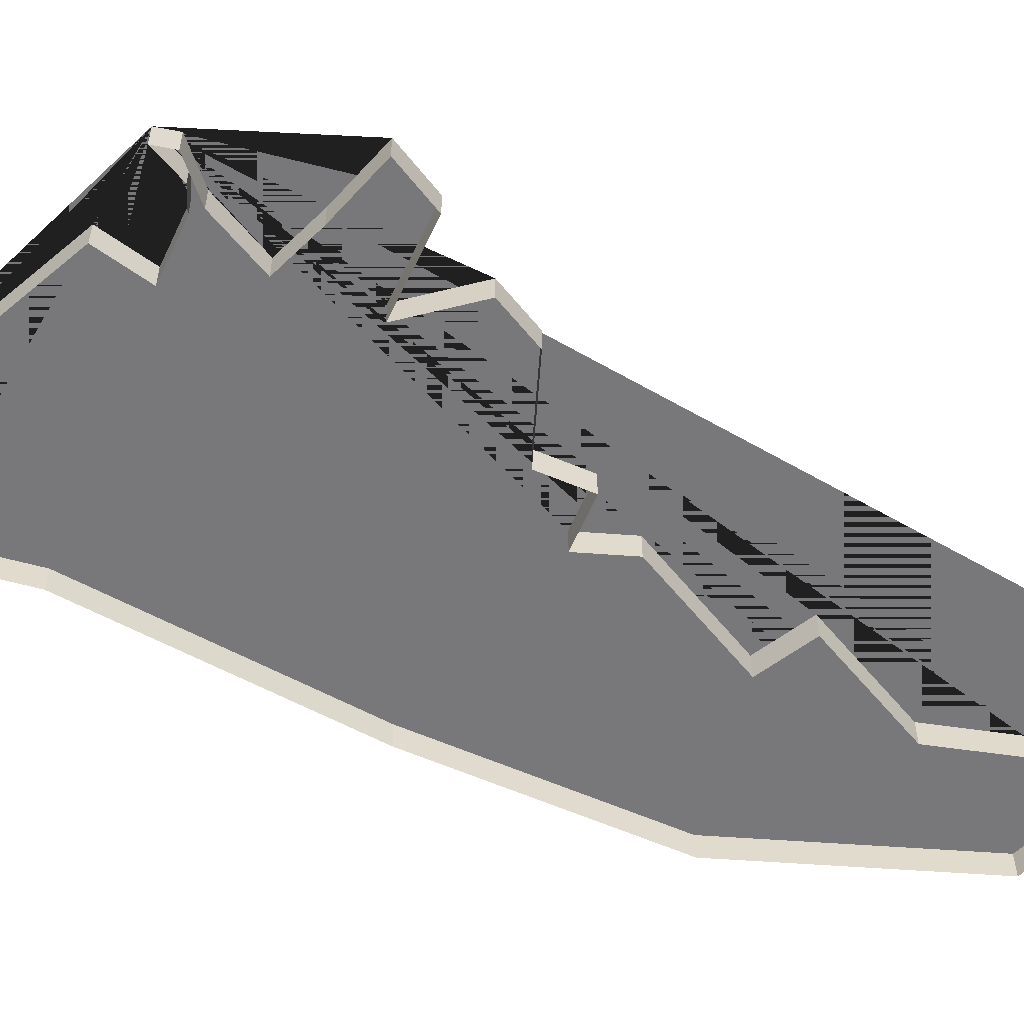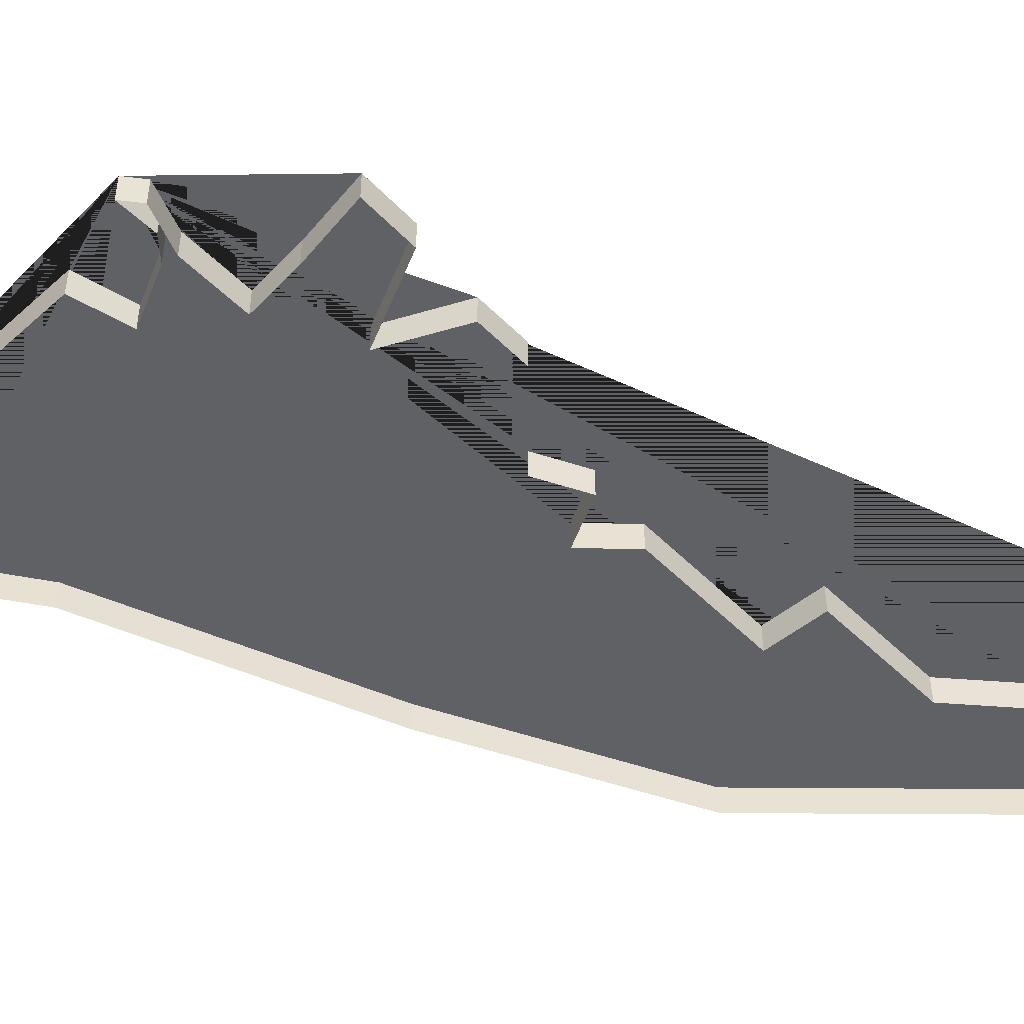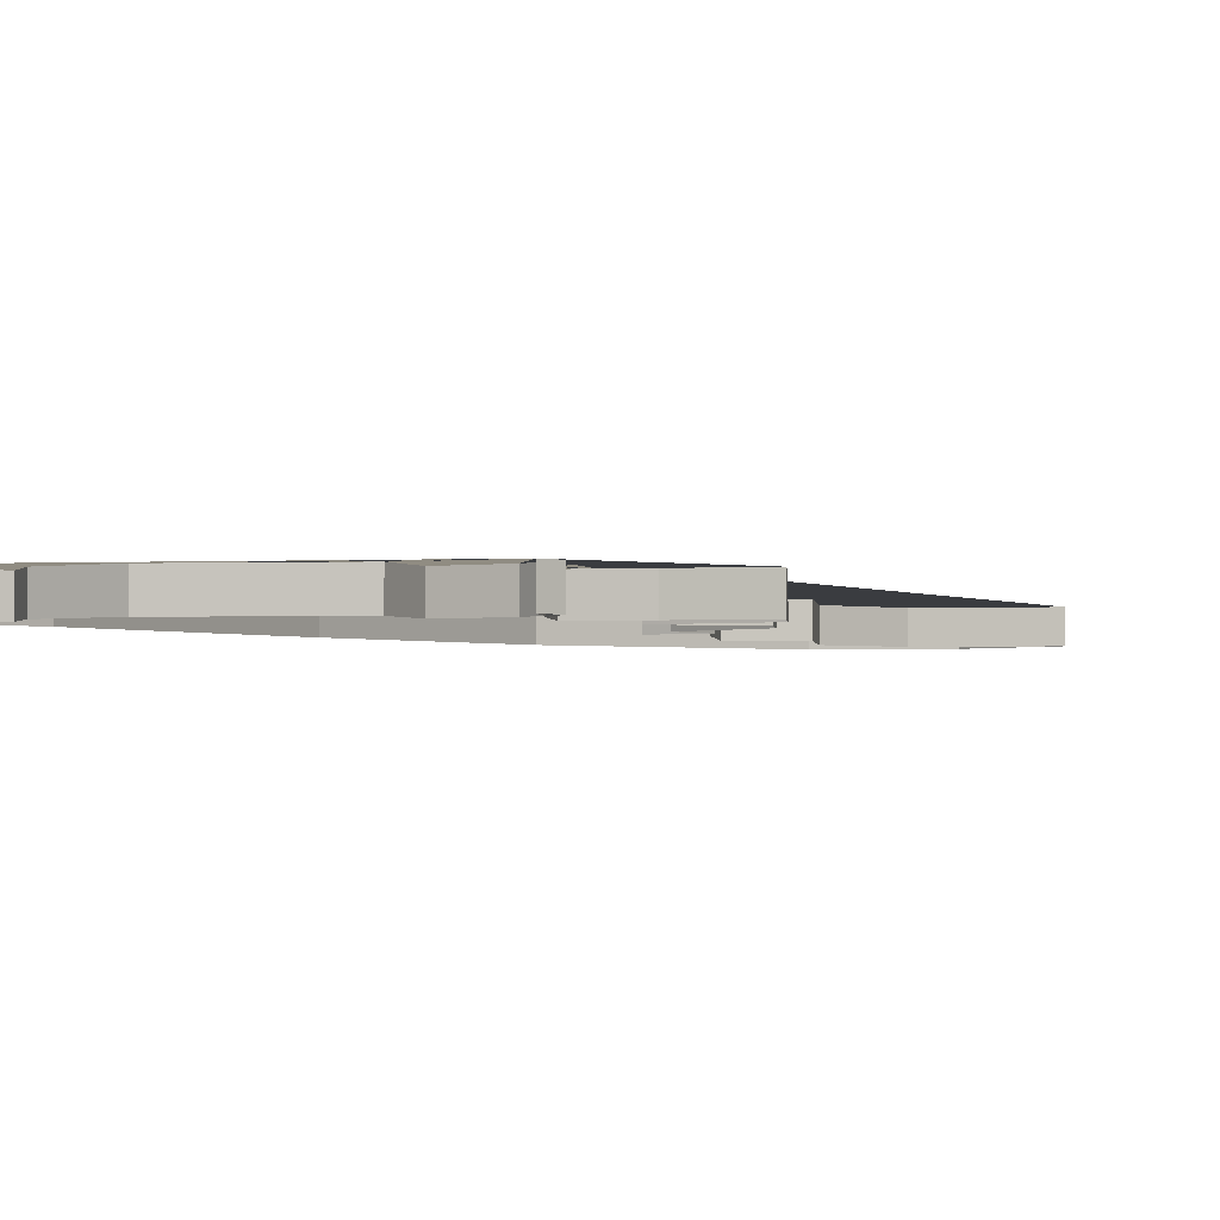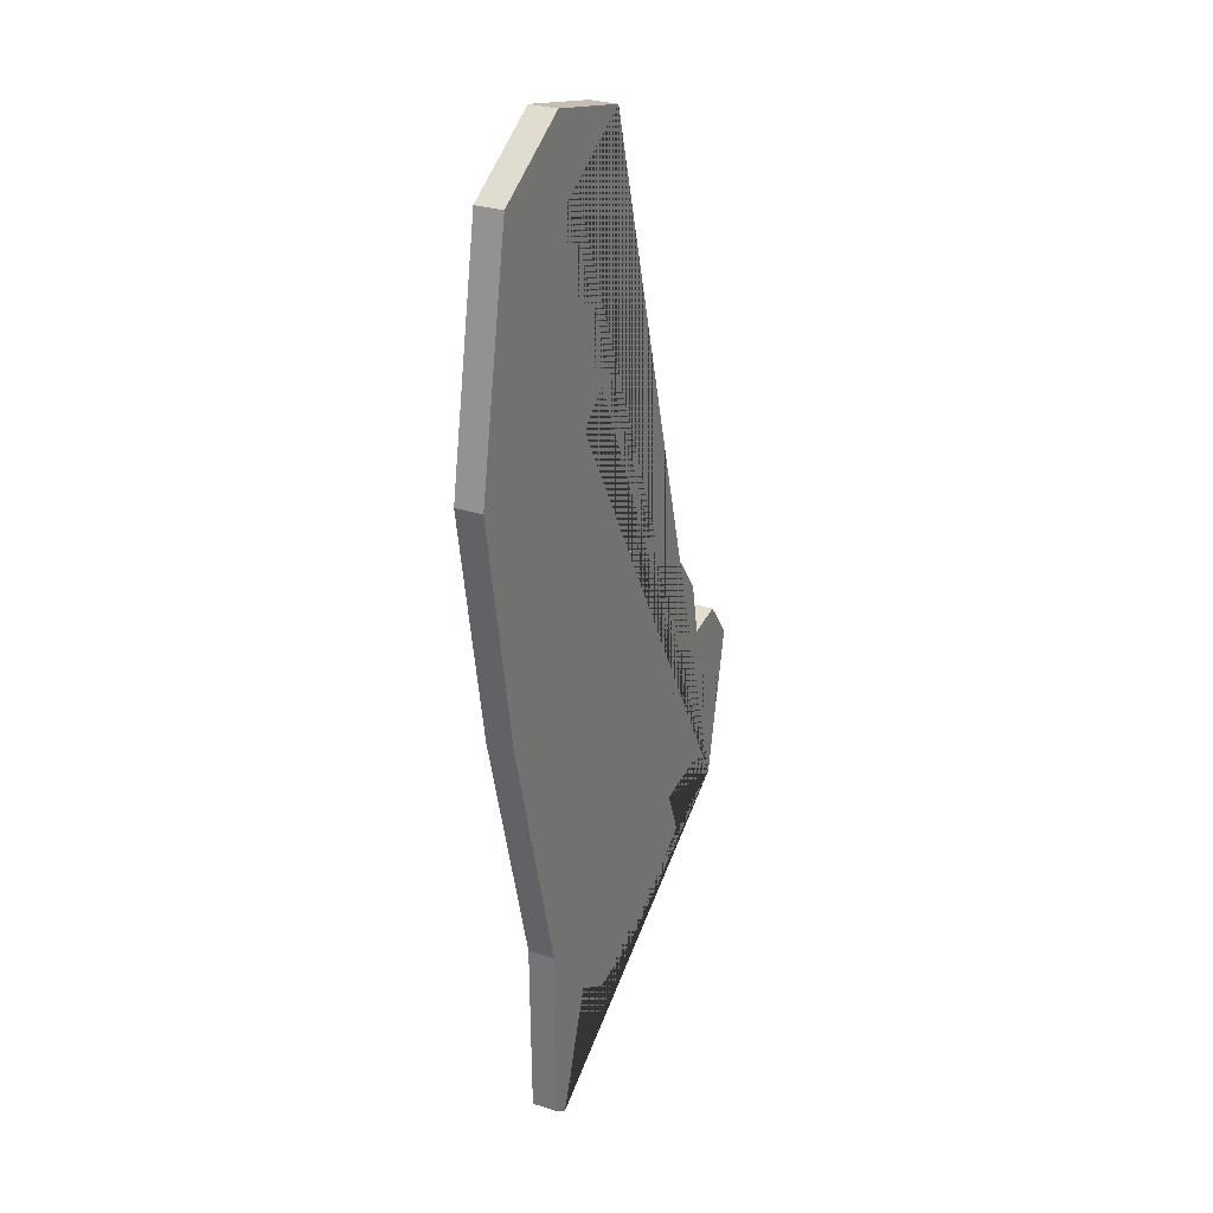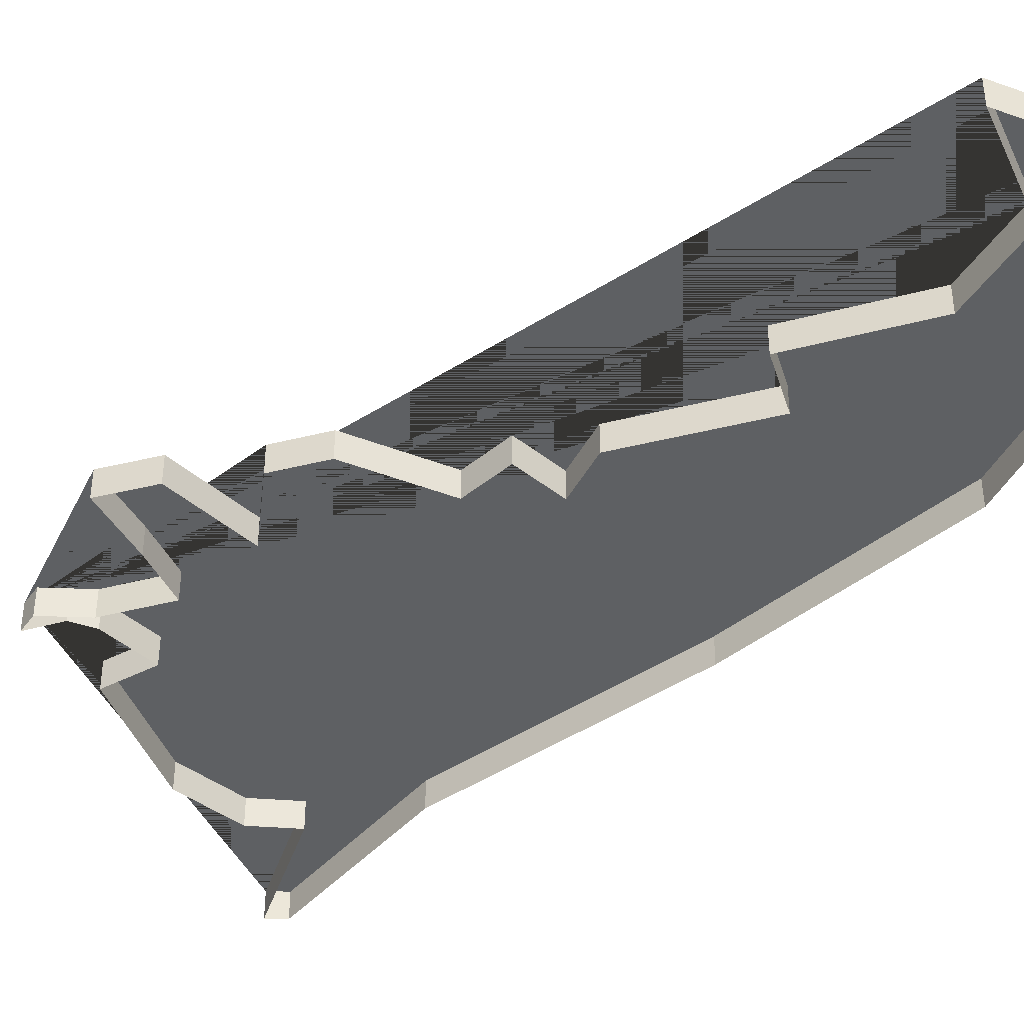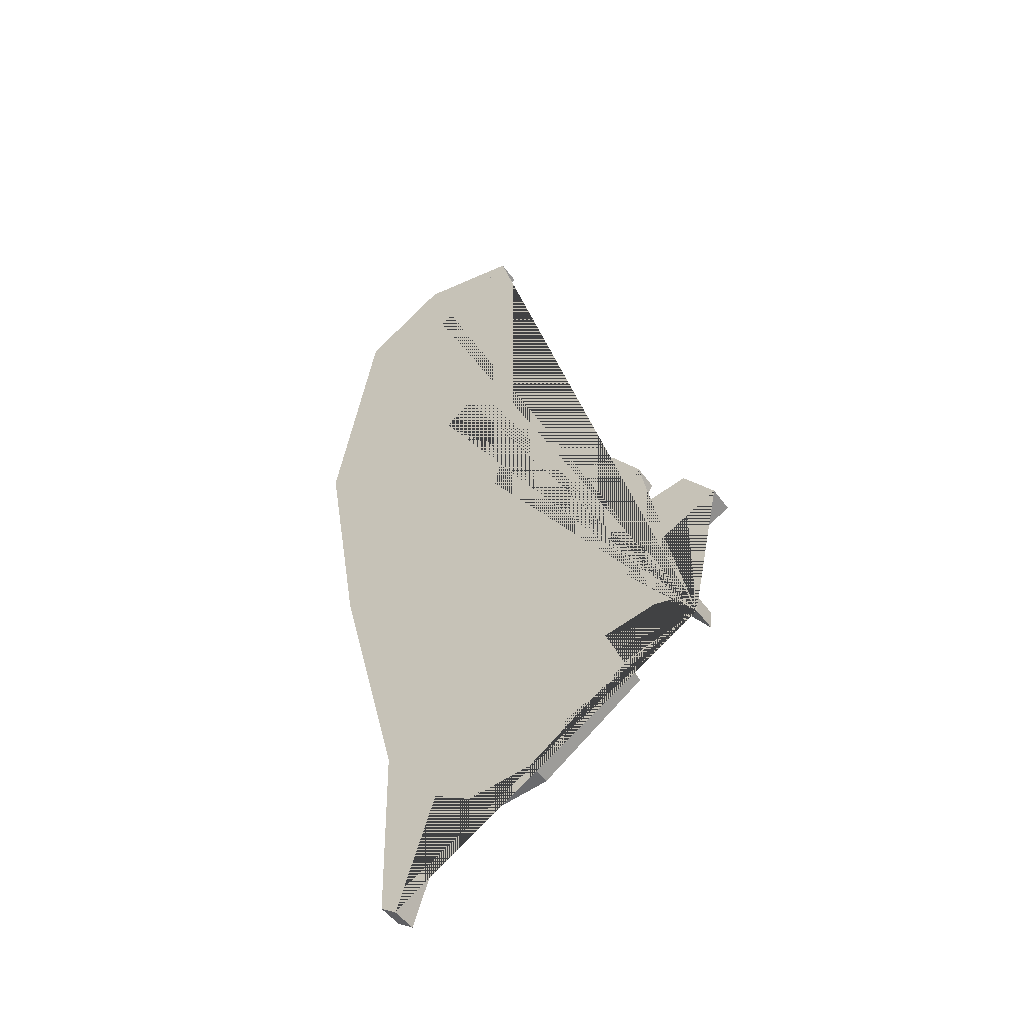
<metadata>
{"format":"obj","ext":"obj","renderer":"f3d","projection":"perspective","resolution":1024,"background":"white","views":[{"elev":-57.5,"azim":-105.1,"up":"+Y"},{"elev":-49.5,"azim":-101.3,"up":"+Y"},{"elev":-1.8,"azim":-138.6,"up":"+Y"},{"elev":28.7,"azim":115.9,"up":"+Z"},{"elev":-42.1,"azim":-36.4,"up":"+Y"},{"elev":-49.8,"azim":-145.5,"up":"+Z"}]}
</metadata>
<code>
v 45.5 -0.000205 26.65
v 47.23 -0.000205 25.66
v 45.82 -0.000205 23.73
v 44.44 -0.000205 22.81
v 55.57 -0.000205 19.12
v 57.72 -0.000205 15.04
v 57.11 -0.000205 14.62
v 46.14 -0.000205 23.38
v 60.25 -0.000205 49.94
v 60.41 -0.000205 32.03
v 57.82 -0.000205 22.01
v 61.95 -0.000204 41.1
v 44.46 -0.000205 29.31
v 47.74 -0.000205 28.73
v 46.35 -0.000205 31.17
v 50.93 -0.000205 33.36
v 51.21 -0.000204 35.19
v 55.67 -0.000204 40.77
v 53.94 -0.000204 42.06
v 56.62 -0.000204 45.77
v 56.26 -0.000205 48.99
v 44.44 0.9998 22.81
v 44.49 0.9998 22.05
v 45.5 0.9998 26.65
v 47.23 0.9998 25.66
v 45.27 0.9998 23.16
v 57.11 0.9998 14.62
v 55.57 0.9998 19.12
v 51.5 0.9998 18.48
v 57.72 0.9998 15.04
v 48.22 0.9998 23.01
v 47.74 0.9998 28.73
v 46.35 0.9998 31.17
v 47.47 0.9998 32.67
v 51.21 0.9998 35.19
v 53.11 0.9998 34.94
v 55.67 0.9998 40.77
v 56.62 0.9998 45.77
v 43.27 -0.000205 27.75
v 44.49 -0.000205 22.05
v 51.5 -0.000205 18.48
v 47.48 -0.000205 21.18
v 54.08 -0.000205 18.22
v 45.27 -0.000205 23.16
v 48.22 -0.000205 23.01
v 47.47 -0.000205 32.67
v 53.11 -0.000204 34.94
v 52.8 -0.000205 51.01
v 52.75 -0.000204 36.84
v 56.82 -0.000205 51.95
v 45.82 0.9998 23.73
v 43.27 0.9998 27.75
v 54.08 0.9998 18.22
v 47.48 0.9998 21.18
v 46.14 0.9998 23.38
v 57.82 0.9998 22.01
v 56.82 0.9998 51.95
v 60.25 0.9998 49.94
v 61.95 0.9998 41.1
v 60.41 0.9998 32.03
v 44.46 0.9998 29.31
v 50.93 0.9998 33.36
v 56.26 0.9998 48.99
v 52.8 0.9998 51.01
v 52.75 0.9998 36.84
v 53.94 0.9998 42.06
f 23 22 51 25 24 52 61 32 33 34 62 35 36 65 37 66 38 63 64 57 58 59 60 56 30 27 28 53 29 54 31 55 26
f 16 17 35 62
f 45 8 55 31
f 17 47 36 35
f 8 44 26 55
f 21 48 64 63
f 42 45 31 54
f 40 4 22 23
f 47 49 65 36
f 11 6 30 56
f 2 1 24 25
f 49 18 37 65
f 50 9 58 57
f 44 40 23 26
f 18 19 66 37
f 12 10 60 59
f 4 3 51 22
f 19 20 38 66
f 10 11 56 60
f 3 2 25 51
f 20 21 63 38
f 9 12 59 58
f 1 39 52 24
f 39 13 61 52
f 7 5 28 27
f 13 14 32 61
f 43 41 29 53
f 14 15 33 32
f 41 42 54 29
f 15 46 34 33
f 6 7 27 30
f 46 16 62 34
f 5 43 53 28
f 48 50 57 64

</code>
